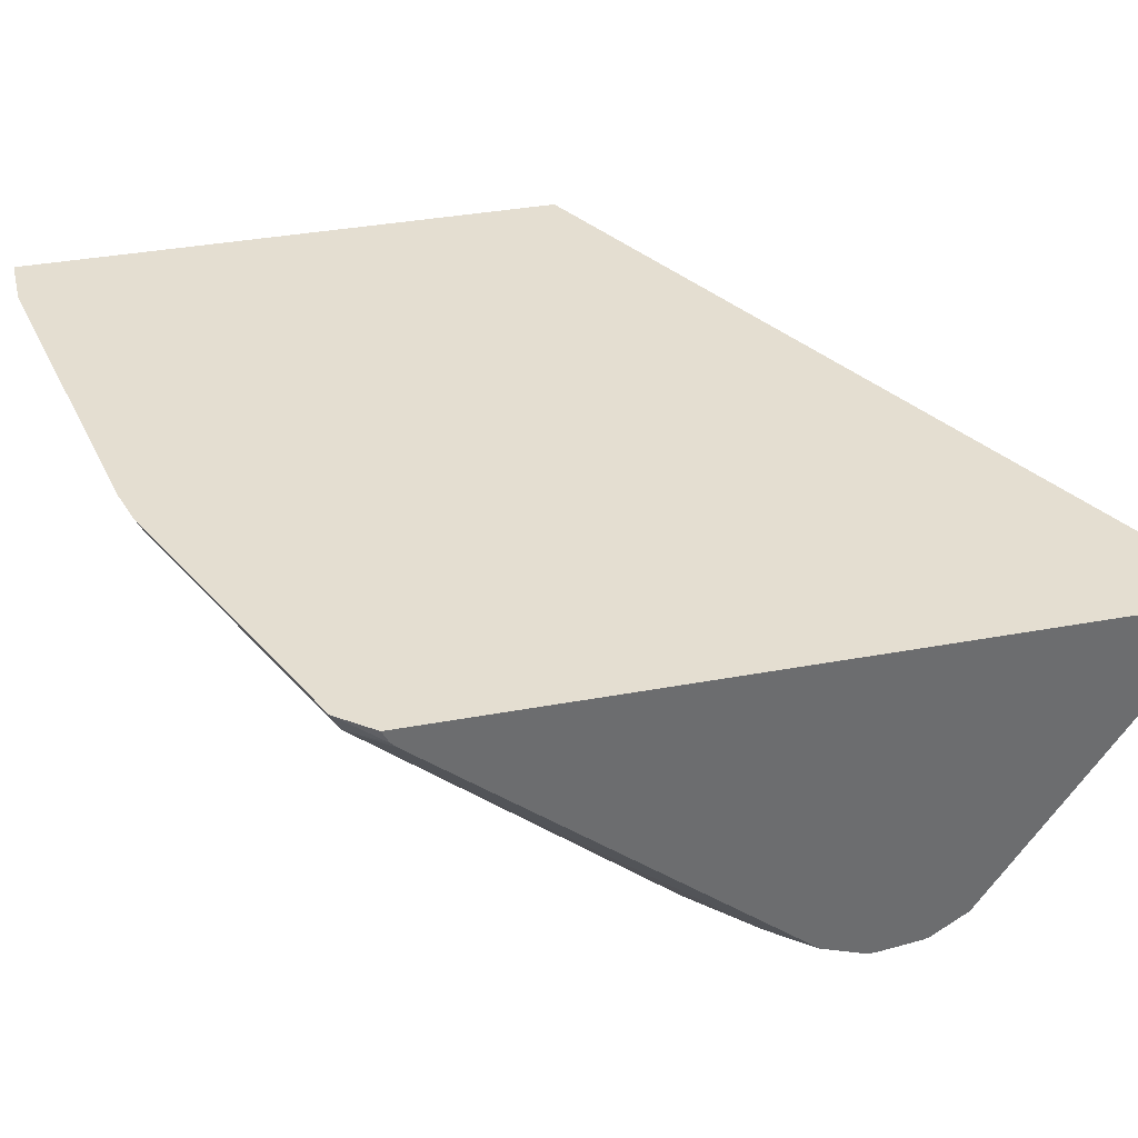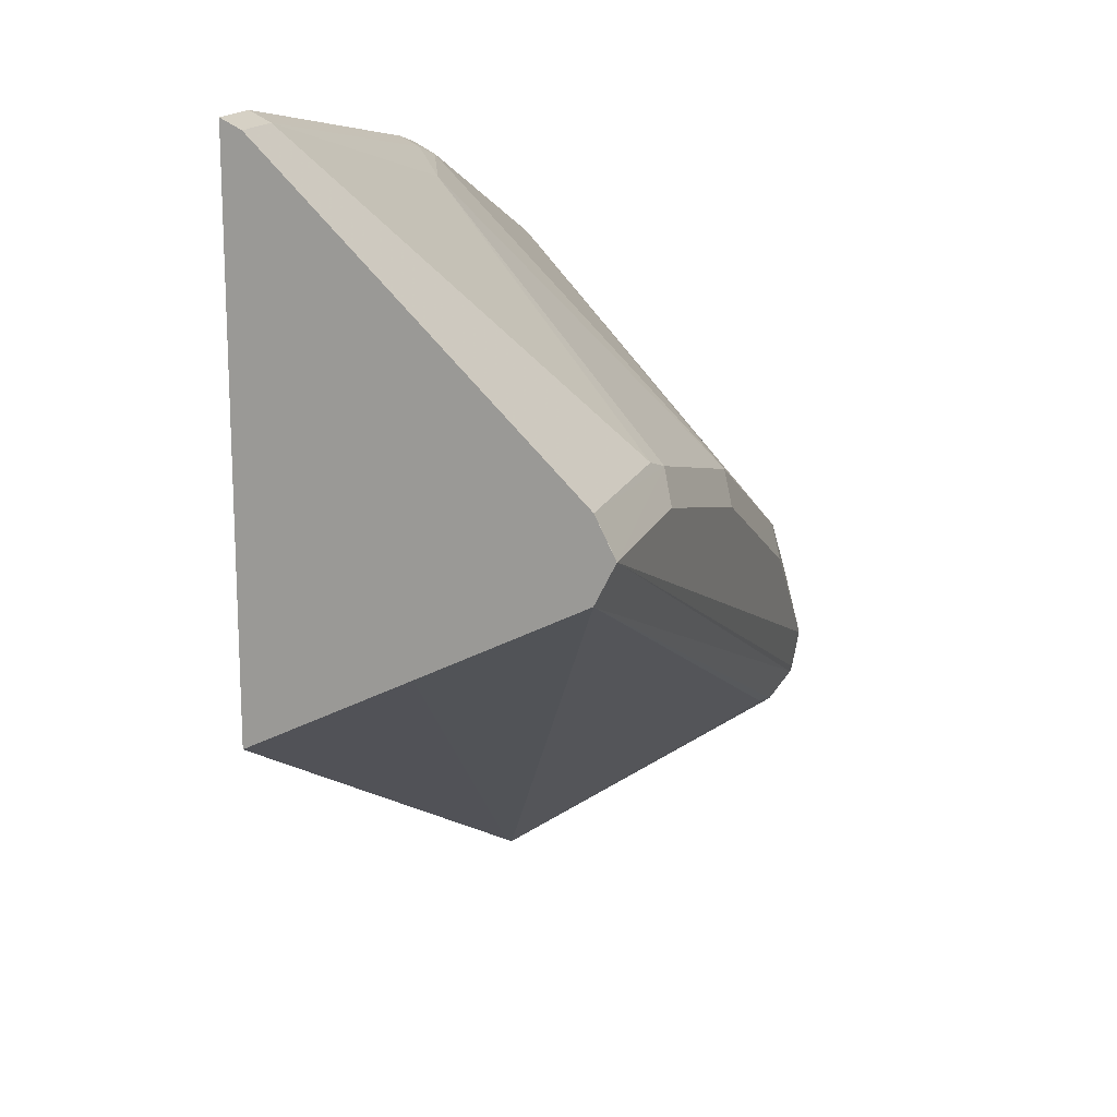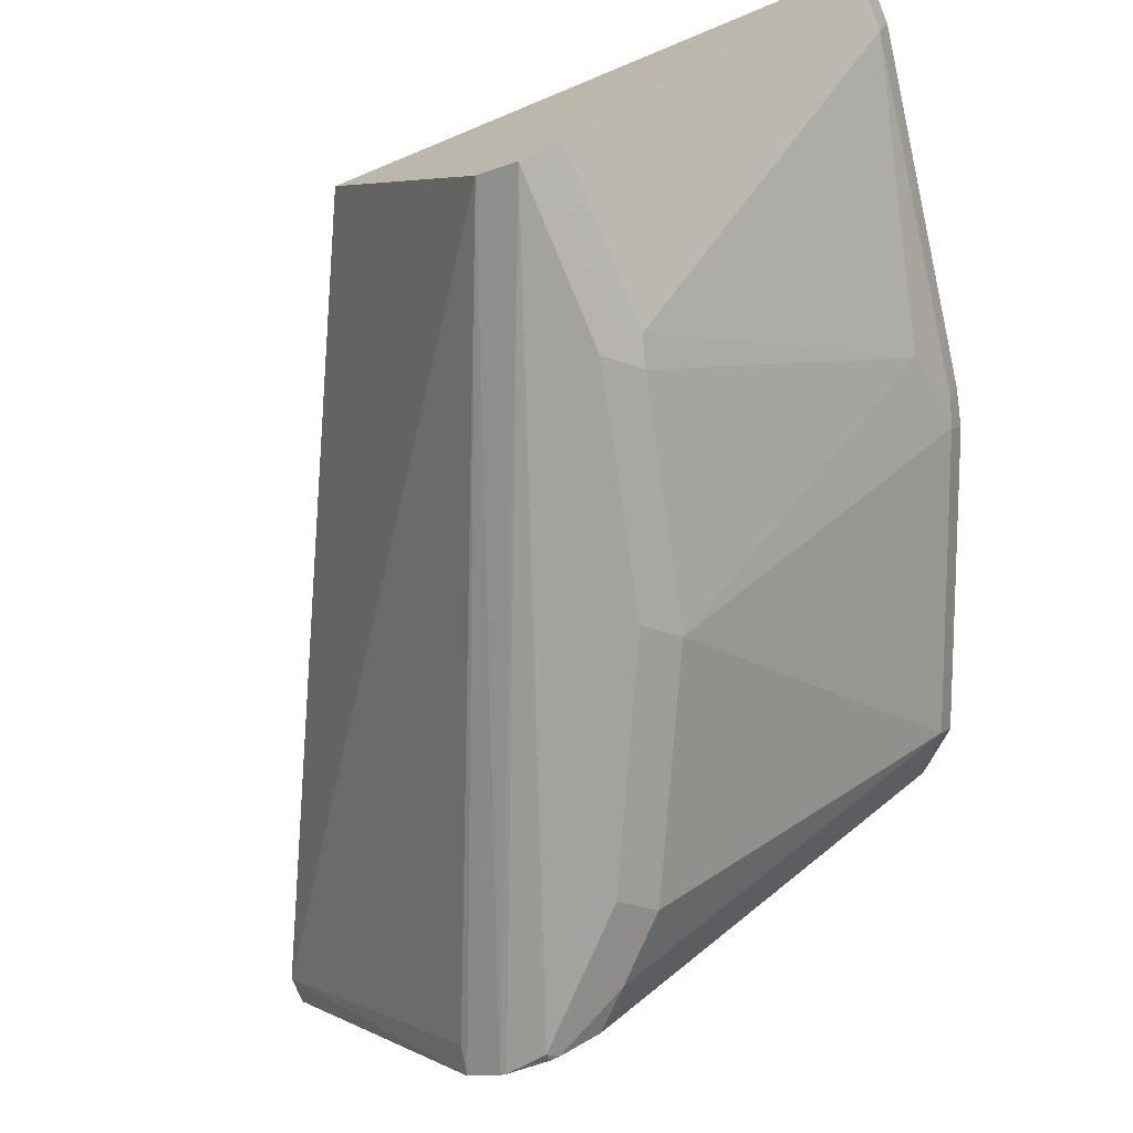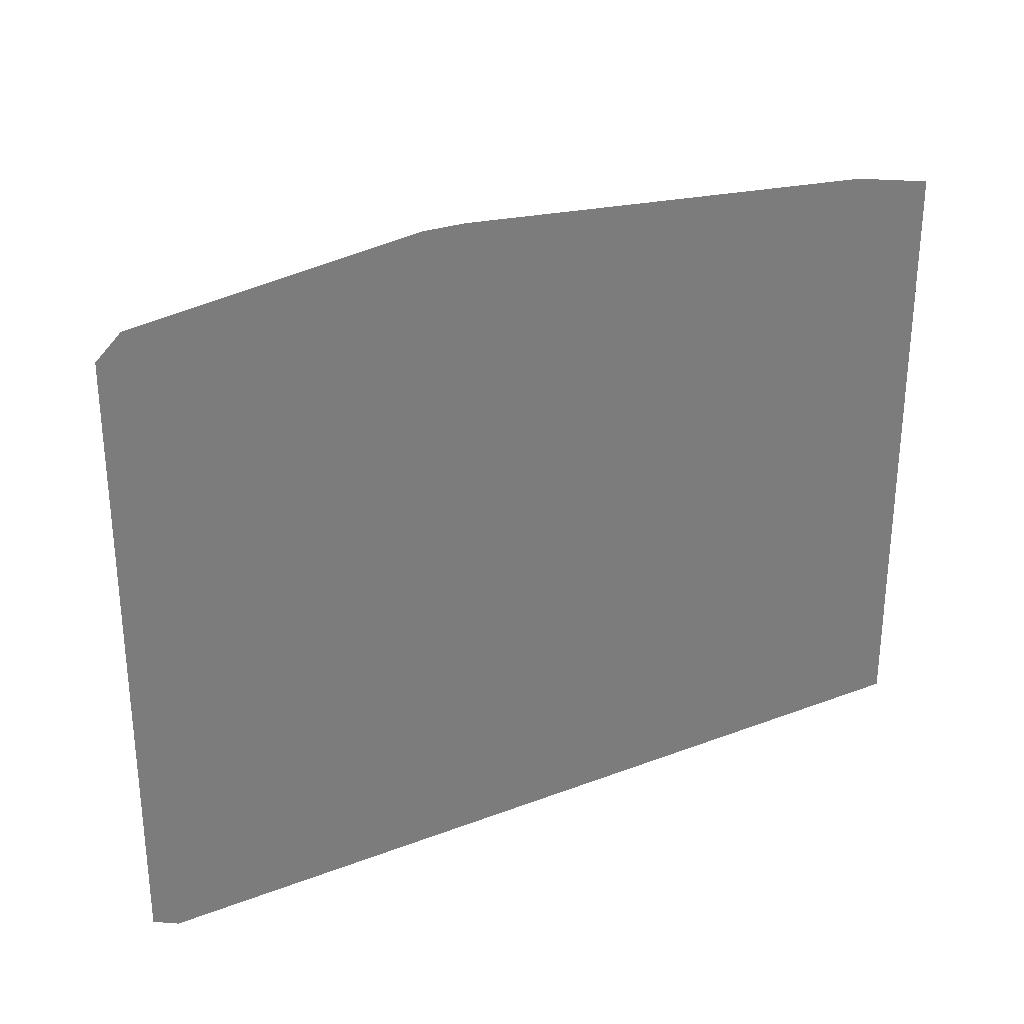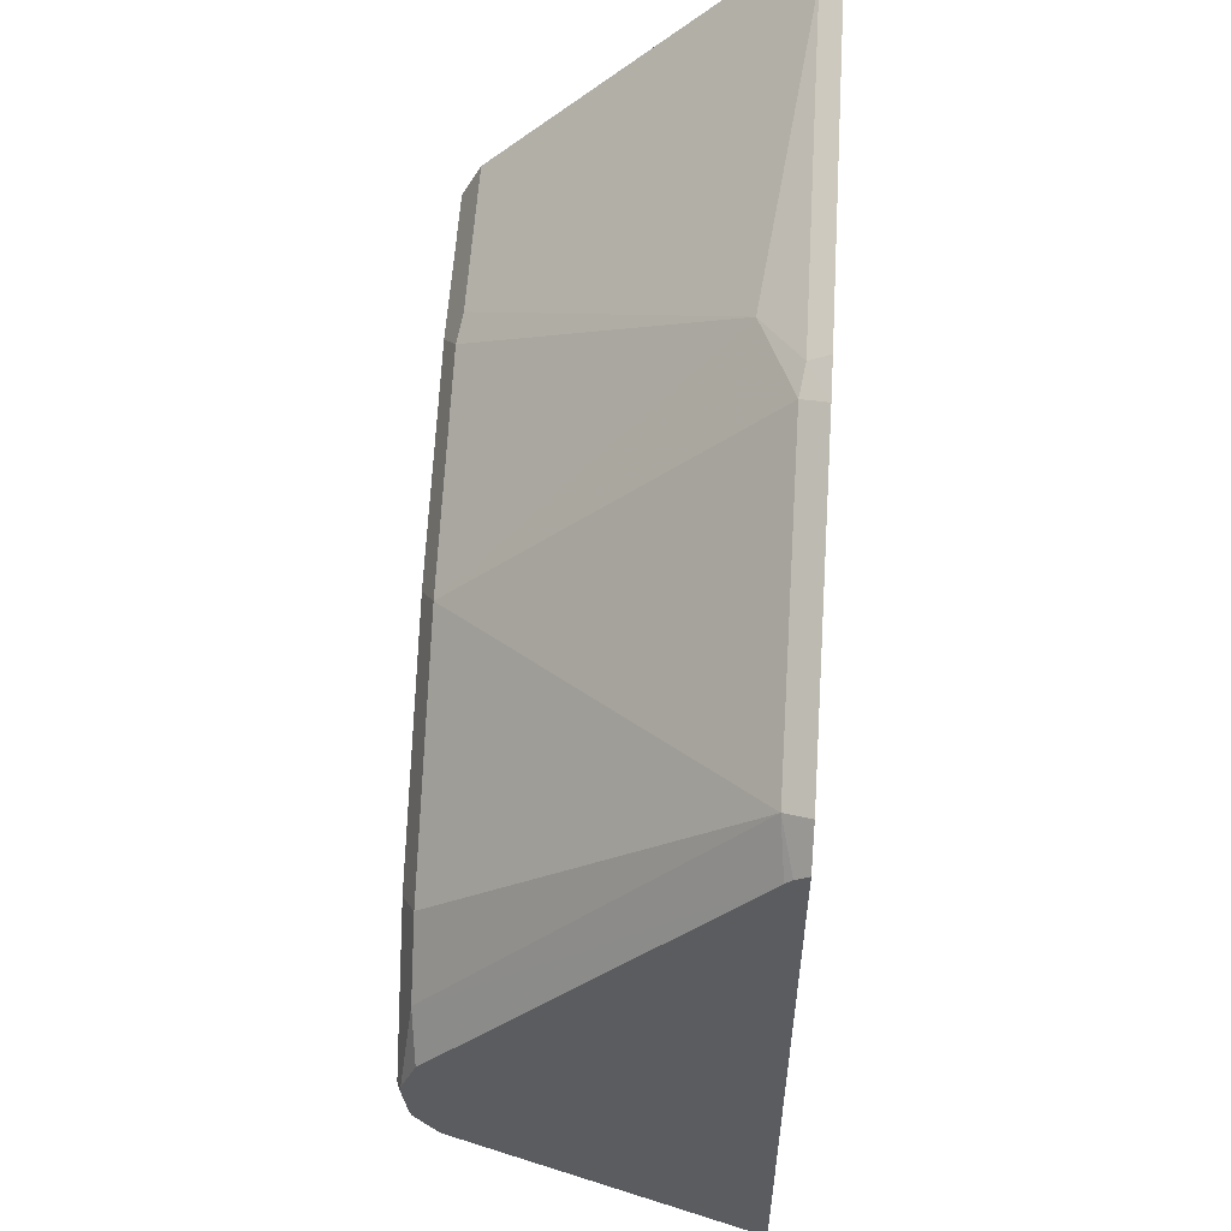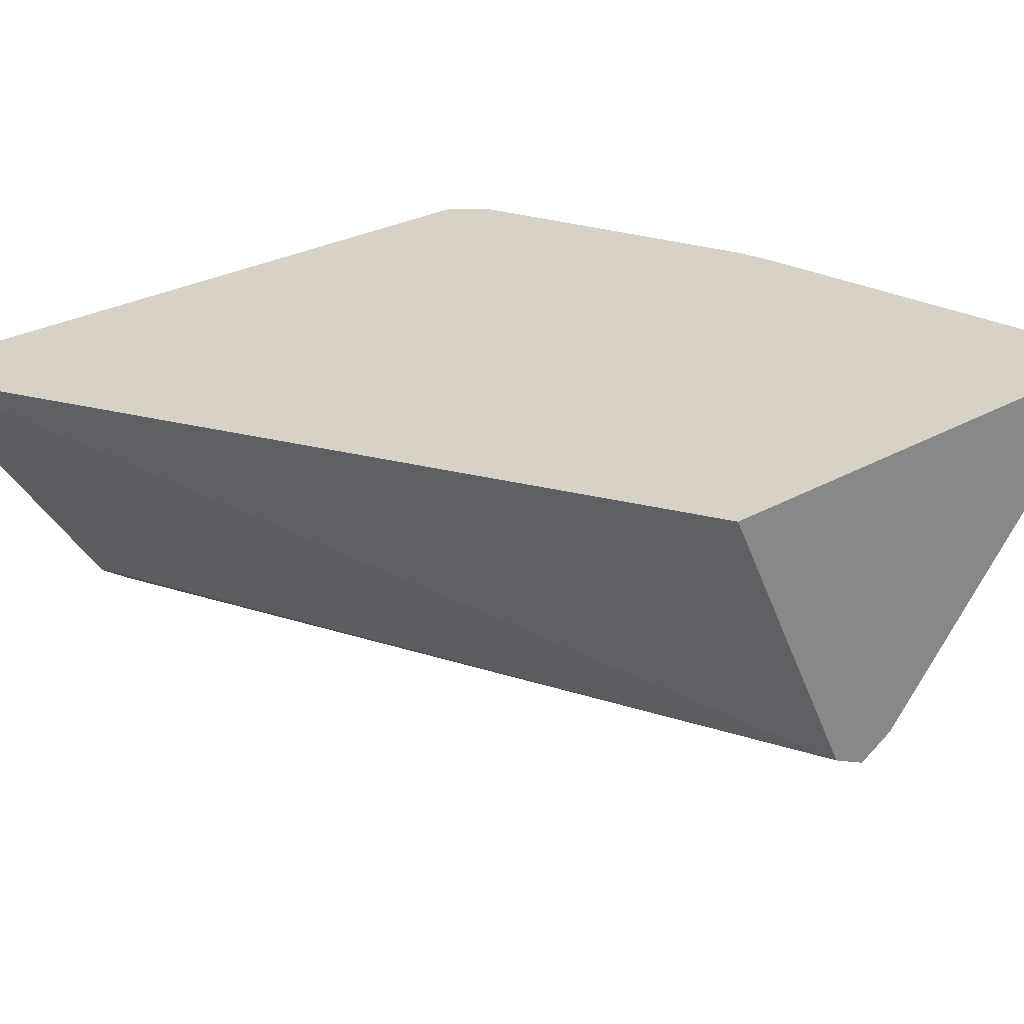
<metadata>
{"format":"obj","ext":"obj","renderer":"f3d","projection":"perspective","resolution":1024,"background":"white","views":[{"elev":36.4,"azim":76.4,"up":"+Y"},{"elev":16.1,"azim":-73.1,"up":"+Z"},{"elev":-72.4,"azim":-67.5,"up":"+Y"},{"elev":30.4,"azim":-173.8,"up":"+Z"},{"elev":55.6,"azim":93.4,"up":"+Z"},{"elev":27.2,"azim":-131.2,"up":"+Y"}]}
</metadata>
<code>
v 0.2516 -0.7717 0.4224
v 0.2424 -0.7717 0.4336
v 0.2516 -0.7758 0.4202
v 0.2516 -0.7717 0.1945
v 0.2392 -0.7797 0.4305
v 0.1467 -0.7717 0.4719
v 0.2516 -0.778 0.4181
v 0.2516 -0.8692 0.2596
v 0.2423 -0.7717 0.1945
v 0.1435 -0.7797 0.4687
v 0.1435 -0.8753 0.3731
v 0.22 -0.8753 0.3348
v 0.2392 -0.8753 0.3157
v 0.1339 -0.7717 0.4751
v 0.1339 -0.7781 0.4719
v 0.2516 -0.8736 0.3033
v 0.2516 -0.8766 0.2707
v -5.521e-05 -0.8737 0.3699
v 0.2423 -0.8673 0.2615
v 0.236 -0.7717 0.1977
v 0.1148 -0.7908 0.4656
v 0.06697 -0.8753 0.3922
v 0.1339 -0.8801 0.3635
v 0.1722 -0.8801 0.3444
v 0.2105 -0.8801 0.3253
v 0.2487 -0.8801 0.287
v 0.2516 -0.8787 0.2899
v 0.01913 -0.7717 0.4943
v 0.01913 -0.7781 0.4911
v 0.2516 -0.8772 0.2728
v 1.869e-05 -0.8801 0.3826
v -5.521e-05 -0.8801 0.3826
v -5.521e-05 -0.8354 0.3507
v -5.521e-05 -0.7717 0.3189
v -5.521e-05 -0.8228 0.3444
v -5.521e-05 -0.7845 0.3253
v 0.05741 -0.8737 0.3954
v -5.521e-05 -0.8737 0.3954
v 0.05741 -0.8801 0.3826
v 0.2516 -0.879 0.287
v -3.057e-05 -0.7717 0.4943
v -5.521e-05 -0.7781 0.4911
v -5.521e-05 -0.7717 0.4911
f 41 43 42
f 18 38 42
f 18 35 33
f 18 36 35
f 18 34 36
f 18 43 34
f 18 42 43
f 18 32 38
f 14 28 15
f 17 31 32
f 17 30 31
f 15 29 21
f 15 28 29
f 13 27 16
f 13 26 27
f 13 25 26
f 20 33 35
f 17 32 18
f 20 35 36
f 12 25 13
f 21 29 37
f 31 38 32
f 29 38 37
f 29 42 38
f 28 42 29
f 28 41 42
f 26 31 30
f 26 40 27
f 26 30 40
f 23 25 24
f 23 26 25
f 23 31 26
f 23 39 31
f 22 39 23
f 22 31 39
f 22 38 31
f 22 37 38
f 21 37 22
f 20 36 34
f 12 24 25
f 18 33 20
f 11 23 24
f 1 14 6
f 1 28 14
f 1 41 28
f 1 43 41
f 1 34 43
f 1 20 34
f 1 4 9
f 1 8 4
f 1 17 8
f 1 30 17
f 1 40 30
f 1 27 40
f 1 16 27
f 1 7 16
f 1 3 7
f 1 2 3
f 11 24 12
f 1 6 2
f 2 5 3
f 1 9 20
f 3 5 7
f 11 22 23
f 2 6 5
f 11 21 22
f 10 21 11
f 10 15 21
f 9 18 20
f 9 19 18
f 8 18 19
f 8 17 18
f 8 19 9
f 6 15 10
f 4 8 9
f 7 13 16
f 5 10 11
f 5 11 12
f 5 6 10
f 5 13 7
f 6 14 15
f 5 12 13

</code>
